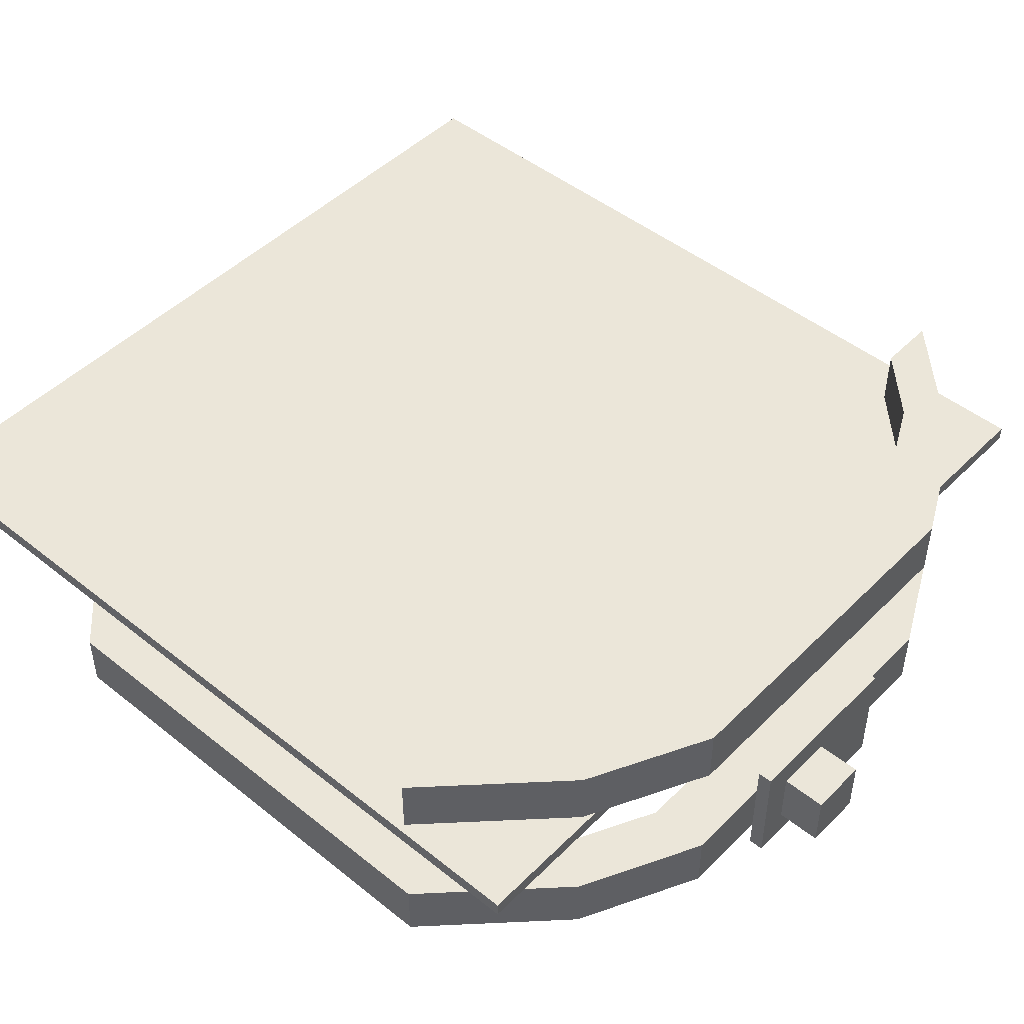
<metadata>
{"format":"obj","ext":"obj","renderer":"f3d","projection":"perspective","resolution":1024,"background":"white","views":[{"elev":47.5,"azim":-48.0,"up":"+Y"}]}
</metadata>
<code>
o water_translucent
v 0.4375 0.1719 -0.0625
v 0.4375 0.1719 -0.9375
v -0.4375 0.1719 -0.9375
v -0.4375 0.1719 -0.0625
v -0.4375 0.1562 -0.0625
v -0.4375 0.1562 -0.9375
v 0.4375 0.1562 -0.9375
v 0.4375 0.1562 -0.0625
f 1 2 3 4
f 5 6 7 8
f 2 1 8 7
f 4 3 6 5
f 3 2 7 6
f 1 4 5 8
o core
v -0.3125 0.0625 -0.0625
v -0.3125 0.0625 -0.125
v -0.375 0.0625 -0.1875
v -0.4375 0.0625 -0.1875
v -0.4375 0 -0.1875
v -0.375 0 -0.1875
v -0.3125 0 -0.125
v -0.3125 0 -0.0625
v -0.1875 0.0625 0
v -0.1875 0.0625 -0.0625
v -0.3125 0.0625 -0.125
v -0.3125 0.0625 -0.0625
v -0.3125 0 -0.0625
v -0.3125 0 -0.125
v -0.1875 0 -0.0625
v -0.1875 0 0
v 0.1875 0.0625 0
v 0.1875 0.0625 -0.0625
v -0.1875 0.0625 -0.0625
v -0.1875 0.0625 0
v -0.1875 0 0
v -0.1875 0 -0.0625
v 0.1875 0 -0.0625
v 0.1875 0 0
v 0.3125 0.0625 -0.0625
v 0.3125 0.0625 -0.125
v 0.1875 0.0625 -0.0625
v 0.1875 0.0625 0
v 0.1875 0 0
v 0.1875 0 -0.0625
v 0.3125 0 -0.125
v 0.3125 0 -0.0625
v 0.4375 0.0625 -0.1875
v 0.375 0.0625 -0.1875
v 0.3125 0.0625 -0.125
v 0.3125 0.0625 -0.0625
v 0.3125 0 -0.0625
v 0.3125 0 -0.125
v 0.375 0 -0.1875
v 0.4375 0 -0.1875
v 0.09375 0.09375 0.01562
v 0.09375 0.09375 0
v -0.09375 0.09375 0
v -0.09375 0.09375 0.01562
v -0.09375 -0.03125 0.01562
v -0.09375 -0.03125 -0
v 0.09375 -0.03125 -0
v 0.09375 -0.03125 0.01562
v 0 0.0625 0.0625
v 0 0.0625 0
v -0.0625 0.0625 0
v -0.0625 0.0625 0.0625
v -0.0625 -0 0.0625
v -0.0625 0 0
v 0 0 0
v 0 -0 0.0625
v 0.4375 0.0625 -0.1875
v 0.4375 0.0625 -0.6875
v 0.375 0.0625 -0.6875
v 0.375 0.0625 -0.1875
v 0.375 0 -0.1875
v 0.375 0 -0.6875
v 0.4375 0 -0.6875
v 0.4375 0 -0.1875
v -0.375 0.0625 -0.1875
v -0.375 0.0625 -0.6875
v -0.4375 0.0625 -0.6875
v -0.4375 0.0625 -0.1875
v -0.4375 0 -0.1875
v -0.4375 0 -0.6875
v -0.375 0 -0.6875
v -0.375 0 -0.1875
v 0.1875 0.0625 -0.875
v 0.1875 0.0625 -0.9375
v -0.1875 0.0625 -0.9375
v -0.1875 0.0625 -0.875
v -0.1875 0 -0.875
v -0.1875 0 -0.9375
v 0.1875 0 -0.9375
v 0.1875 0 -0.875
v -0.375 0.0625 -0.6875
v -0.1875 0.0625 -0.875
v -0.1875 0.0625 -0.9375
v -0.4375 0.0625 -0.6875
v -0.4375 0 -0.6875
v -0.1875 0 -0.9375
v -0.1875 0 -0.875
v -0.375 0 -0.6875
v 0.4375 0.0625 -0.6875
v 0.1875 0.0625 -0.9375
v 0.1875 0.0625 -0.875
v 0.375 0.0625 -0.6875
v 0.375 0 -0.6875
v 0.1875 0 -0.875
v 0.1875 0 -0.9375
v 0.4375 0 -0.6875
v -0.01562 0.04688 -0.03125
v -0.01562 0.04688 -0.1562
v -0.04688 0.04688 -0.1562
v -0.04688 0.04688 -0.03125
v -0.04688 0.01562 -0.03125
v -0.04688 0.01562 -0.1562
v -0.01562 0.01562 -0.1562
v -0.01562 0.01562 -0.03125
v -0.04688 0.04688 -0.125
v -0.04688 0.04688 -0.1562
v -0.2969 0.04688 -0.1562
v -0.2969 0.04688 -0.125
v -0.2969 0.01562 -0.125
v -0.2969 0.01562 -0.1562
v -0.04688 0.01562 -0.1562
v -0.04688 0.01562 -0.125
v -0.2656 0.04688 -0.1562
v -0.2656 0.04688 -0.1875
v -0.2969 0.04688 -0.1875
v -0.2969 0.04688 -0.1562
v -0.2969 0.01562 -0.1562
v -0.2969 0.01562 -0.1875
v -0.2656 0.01562 -0.1875
v -0.2656 0.01562 -0.1562
v -0.04688 0.04688 -0.1875
v -0.04688 0.04688 -0.2188
v -0.2969 0.04688 -0.2188
v -0.2969 0.04688 -0.1875
v -0.2969 0.01562 -0.1875
v -0.2969 0.01562 -0.2188
v -0.04688 0.01562 -0.2188
v -0.04688 0.01562 -0.1875
v -0.01562 0.04688 -0.1875
v -0.01562 0.04688 -0.25
v -0.04688 0.04688 -0.25
v -0.04688 0.04688 -0.1875
v -0.04688 0.01562 -0.1875
v -0.04688 0.01562 -0.25
v -0.01562 0.01562 -0.25
v -0.01562 0.01562 -0.1875
v -0.01562 0.04688 -0.25
v -0.01562 0.04688 -0.2812
v -0.3594 0.04688 -0.2812
v -0.3594 0.04688 -0.25
v -0.3594 0.01562 -0.25
v -0.3594 0.01562 -0.2812
v -0.01562 0.01562 -0.2812
v -0.01562 0.01562 -0.25
v -0.3281 0.04688 -0.2812
v -0.3281 0.04688 -0.3438
v -0.3594 0.04688 -0.3438
v -0.3594 0.04688 -0.2812
v -0.3594 0.01562 -0.2812
v -0.3594 0.01562 -0.3438
v -0.3281 0.01562 -0.3438
v -0.3281 0.01562 -0.2812
v -0.01562 0.04688 -0.3125
v -0.01562 0.04688 -0.3438
v -0.3281 0.04688 -0.3438
v -0.3281 0.04688 -0.3125
v -0.3281 0.01562 -0.3125
v -0.3281 0.01562 -0.3438
v -0.01562 0.01562 -0.3438
v -0.01562 0.01562 -0.3125
v -0.01562 0.04688 -0.3438
v -0.01562 0.04688 -0.4062
v -0.04688 0.04688 -0.4062
v -0.04688 0.04688 -0.3438
v -0.04688 0.01562 -0.3438
v -0.04688 0.01562 -0.4062
v -0.01562 0.01562 -0.4062
v -0.01562 0.01562 -0.3438
v -0.04688 0.04688 -0.375
v -0.04688 0.04688 -0.4062
v -0.3594 0.04688 -0.4062
v -0.3594 0.04688 -0.375
v -0.3594 0.01562 -0.375
v -0.3594 0.01562 -0.4062
v -0.04688 0.01562 -0.4062
v -0.04688 0.01562 -0.375
v -0.3281 0.04688 -0.4062
v -0.3281 0.04688 -0.4688
v -0.3594 0.04688 -0.4688
v -0.3594 0.04688 -0.4062
v -0.3594 0.01562 -0.4062
v -0.3594 0.01562 -0.4688
v -0.3281 0.01562 -0.4688
v -0.3281 0.01562 -0.4062
v -0.01562 0.04688 -0.4375
v -0.01562 0.04688 -0.4688
v -0.3281 0.04688 -0.4688
v -0.3281 0.04688 -0.4375
v -0.3281 0.01562 -0.4375
v -0.3281 0.01562 -0.4688
v -0.01562 0.01562 -0.4688
v -0.01562 0.01562 -0.4375
v -0.3281 0.04688 -0.5312
v -0.3281 0.04688 -0.5938
v -0.3594 0.04688 -0.5938
v -0.3594 0.04688 -0.5312
v -0.3594 0.01562 -0.5312
v -0.3594 0.01562 -0.5938
v -0.3281 0.01562 -0.5938
v -0.3281 0.01562 -0.5312
v -0.01562 0.04688 -0.5625
v -0.01562 0.04688 -0.5938
v -0.3281 0.04688 -0.5938
v -0.3281 0.04688 -0.5625
v -0.3281 0.01562 -0.5625
v -0.3281 0.01562 -0.5938
v -0.01562 0.01562 -0.5938
v -0.01562 0.01562 -0.5625
v -0.04688 0.04688 -0.5
v -0.04688 0.04688 -0.5312
v -0.3594 0.04688 -0.5312
v -0.3594 0.04688 -0.5
v -0.3594 0.01562 -0.5
v -0.3594 0.01562 -0.5312
v -0.04688 0.01562 -0.5312
v -0.04688 0.01562 -0.5
v -0.01562 0.04688 -0.4688
v -0.01562 0.04688 -0.5312
v -0.04688 0.04688 -0.5312
v -0.04688 0.04688 -0.4688
v -0.04688 0.01562 -0.4688
v -0.04688 0.01562 -0.5312
v -0.01562 0.01562 -0.5312
v -0.01562 0.01562 -0.4688
v -0.2969 0.04688 -0.6562
v -0.2969 0.04688 -0.7188
v -0.3281 0.04688 -0.7188
v -0.3281 0.04688 -0.6562
v -0.3281 0.01562 -0.6562
v -0.3281 0.01562 -0.7188
v -0.2969 0.01562 -0.7188
v -0.2969 0.01562 -0.6562
v -0.01562 0.04688 -0.6875
v -0.01562 0.04688 -0.7188
v -0.2969 0.04688 -0.7188
v -0.2969 0.04688 -0.6875
v -0.2969 0.01562 -0.6875
v -0.2969 0.01562 -0.7188
v -0.01562 0.01562 -0.7188
v -0.01562 0.01562 -0.6875
v -0.04688 0.04688 -0.625
v -0.04688 0.04688 -0.6562
v -0.3281 0.04688 -0.6562
v -0.3281 0.04688 -0.625
v -0.3281 0.01562 -0.625
v -0.3281 0.01562 -0.6562
v -0.04688 0.01562 -0.6562
v -0.04688 0.01562 -0.625
v -0.01562 0.04688 -0.5938
v -0.01562 0.04688 -0.6562
v -0.04688 0.04688 -0.6562
v -0.04688 0.04688 -0.5938
v -0.04688 0.01562 -0.5938
v -0.04688 0.01562 -0.6562
v -0.01562 0.01562 -0.6562
v -0.01562 0.01562 -0.5938
v -0.01562 0.04688 -0.7188
v -0.01562 0.04688 -0.7812
v -0.04688 0.04688 -0.7812
v -0.04688 0.04688 -0.7188
v -0.04688 0.01562 -0.7188
v -0.04688 0.01562 -0.7812
v -0.01562 0.01562 -0.7812
v -0.01562 0.01562 -0.7188
v -0.04688 0.04688 -0.75
v -0.04688 0.04688 -0.7812
v -0.2031 0.04688 -0.7812
v -0.2031 0.04688 -0.75
v -0.2031 0.01562 -0.75
v -0.2031 0.01562 -0.7812
v -0.04688 0.01562 -0.7812
v -0.04688 0.01562 -0.75
v -0.1719 0.04688 -0.7812
v -0.1719 0.04688 -0.8438
v -0.2031 0.04688 -0.8438
v -0.2031 0.04688 -0.7812
v -0.2031 0.01562 -0.7812
v -0.2031 0.01562 -0.8438
v -0.1719 0.01562 -0.8438
v -0.1719 0.01562 -0.7812
v 0.04688 0.04688 -0.03125
v 0.04688 0.04688 -0.1562
v 0.01562 0.04688 -0.1562
v 0.01562 0.04688 -0.03125
v 0.01562 0.01562 -0.03125
v 0.01562 0.01562 -0.1562
v 0.04688 0.01562 -0.1562
v 0.04688 0.01562 -0.03125
v 0.04688 0.04688 -0.1875
v 0.04688 0.04688 -0.25
v 0.01562 0.04688 -0.25
v 0.01562 0.04688 -0.1875
v 0.01562 0.01562 -0.1875
v 0.01562 0.01562 -0.25
v 0.04688 0.01562 -0.25
v 0.04688 0.01562 -0.1875
v 0.04688 0.04688 -0.3438
v 0.04688 0.04688 -0.4062
v 0.01562 0.04688 -0.4062
v 0.01562 0.04688 -0.3438
v 0.01562 0.01562 -0.3438
v 0.01562 0.01562 -0.4062
v 0.04688 0.01562 -0.4062
v 0.04688 0.01562 -0.3438
v 0.04688 0.04688 -0.4688
v 0.04688 0.04688 -0.5312
v 0.01562 0.04688 -0.5312
v 0.01562 0.04688 -0.4688
v 0.01562 0.01562 -0.4688
v 0.01562 0.01562 -0.5312
v 0.04688 0.01562 -0.5312
v 0.04688 0.01562 -0.4688
v 0.04688 0.04688 -0.5938
v 0.04688 0.04688 -0.6562
v 0.01562 0.04688 -0.6562
v 0.01562 0.04688 -0.5938
v 0.01562 0.01562 -0.5938
v 0.01562 0.01562 -0.6562
v 0.04688 0.01562 -0.6562
v 0.04688 0.01562 -0.5938
v 0.04688 0.04688 -0.7188
v 0.04688 0.04688 -0.7812
v 0.01562 0.04688 -0.7812
v 0.01562 0.04688 -0.7188
v 0.01562 0.01562 -0.7188
v 0.01562 0.01562 -0.7812
v 0.04688 0.01562 -0.7812
v 0.04688 0.01562 -0.7188
v 0.3594 0.04688 -0.25
v 0.3594 0.04688 -0.2812
v 0.01562 0.04688 -0.2812
v 0.01562 0.04688 -0.25
v 0.01562 0.01562 -0.25
v 0.01562 0.01562 -0.2812
v 0.3594 0.01562 -0.2812
v 0.3594 0.01562 -0.25
v 0.3281 0.04688 -0.3125
v 0.3281 0.04688 -0.3438
v 0.01562 0.04688 -0.3438
v 0.01562 0.04688 -0.3125
v 0.01562 0.01562 -0.3125
v 0.01562 0.01562 -0.3438
v 0.3281 0.01562 -0.3438
v 0.3281 0.01562 -0.3125
v 0.3594 0.04688 -0.375
v 0.3594 0.04688 -0.4062
v 0.04688 0.04688 -0.4062
v 0.04688 0.04688 -0.375
v 0.04688 0.01562 -0.375
v 0.04688 0.01562 -0.4062
v 0.3594 0.01562 -0.4062
v 0.3594 0.01562 -0.375
v 0.3281 0.04688 -0.4375
v 0.3281 0.04688 -0.4688
v 0.01562 0.04688 -0.4688
v 0.01562 0.04688 -0.4375
v 0.01562 0.01562 -0.4375
v 0.01562 0.01562 -0.4688
v 0.3281 0.01562 -0.4688
v 0.3281 0.01562 -0.4375
v 0.3594 0.04688 -0.5
v 0.3594 0.04688 -0.5312
v 0.04688 0.04688 -0.5312
v 0.04688 0.04688 -0.5
v 0.04688 0.01562 -0.5
v 0.04688 0.01562 -0.5312
v 0.3594 0.01562 -0.5312
v 0.3594 0.01562 -0.5
v 0.3281 0.04688 -0.5625
v 0.3281 0.04688 -0.5938
v 0.01562 0.04688 -0.5938
v 0.01562 0.04688 -0.5625
v 0.01562 0.01562 -0.5625
v 0.01562 0.01562 -0.5938
v 0.3281 0.01562 -0.5938
v 0.3281 0.01562 -0.5625
v 0.3281 0.04688 -0.625
v 0.3281 0.04688 -0.6562
v 0.04688 0.04688 -0.6562
v 0.04688 0.04688 -0.625
v 0.04688 0.01562 -0.625
v 0.04688 0.01562 -0.6562
v 0.3281 0.01562 -0.6562
v 0.3281 0.01562 -0.625
v 0.2969 0.04688 -0.6875
v 0.2969 0.04688 -0.7188
v 0.01562 0.04688 -0.7188
v 0.01562 0.04688 -0.6875
v 0.01562 0.01562 -0.6875
v 0.01562 0.01562 -0.7188
v 0.2969 0.01562 -0.7188
v 0.2969 0.01562 -0.6875
v 0.2031 0.04688 -0.75
v 0.2031 0.04688 -0.7812
v 0.04688 0.04688 -0.7812
v 0.04688 0.04688 -0.75
v 0.04688 0.01562 -0.75
v 0.04688 0.01562 -0.7812
v 0.2031 0.01562 -0.7812
v 0.2031 0.01562 -0.75
v 0.2969 0.04688 -0.1875
v 0.2969 0.04688 -0.2188
v 0.04688 0.04688 -0.2188
v 0.04688 0.04688 -0.1875
v 0.04688 0.01562 -0.1875
v 0.04688 0.01562 -0.2188
v 0.2969 0.01562 -0.2188
v 0.2969 0.01562 -0.1875
v 0.2969 0.04688 -0.125
v 0.2969 0.04688 -0.1562
v 0.04688 0.04688 -0.1562
v 0.04688 0.04688 -0.125
v 0.04688 0.01562 -0.125
v 0.04688 0.01562 -0.1562
v 0.2969 0.01562 -0.1562
v 0.2969 0.01562 -0.125
v 0.2031 0.04688 -0.7812
v 0.2031 0.04688 -0.8438
v 0.1719 0.04688 -0.8438
v 0.1719 0.04688 -0.7812
v 0.1719 0.01562 -0.7812
v 0.1719 0.01562 -0.8438
v 0.2031 0.01562 -0.8438
v 0.2031 0.01562 -0.7812
v 0.1719 0.04688 -0.8125
v 0.1719 0.04688 -0.8438
v -0.1719 0.04688 -0.8438
v -0.1719 0.04688 -0.8125
v -0.1719 0.01562 -0.8125
v -0.1719 0.01562 -0.8438
v 0.1719 0.01562 -0.8438
v 0.1719 0.01562 -0.8125
v 0.3281 0.04688 -0.6562
v 0.3281 0.04688 -0.7188
v 0.2969 0.04688 -0.7188
v 0.2969 0.04688 -0.6562
v 0.2969 0.01562 -0.6562
v 0.2969 0.01562 -0.7188
v 0.3281 0.01562 -0.7188
v 0.3281 0.01562 -0.6562
v 0.3594 0.04688 -0.5312
v 0.3594 0.04688 -0.5938
v 0.3281 0.04688 -0.5938
v 0.3281 0.04688 -0.5312
v 0.3281 0.01562 -0.5312
v 0.3281 0.01562 -0.5938
v 0.3594 0.01562 -0.5938
v 0.3594 0.01562 -0.5312
v 0.3594 0.04688 -0.4062
v 0.3594 0.04688 -0.4688
v 0.3281 0.04688 -0.4688
v 0.3281 0.04688 -0.4062
v 0.3281 0.01562 -0.4062
v 0.3281 0.01562 -0.4688
v 0.3594 0.01562 -0.4688
v 0.3594 0.01562 -0.4062
v 0.3594 0.04688 -0.2812
v 0.3594 0.04688 -0.3438
v 0.3281 0.04688 -0.3438
v 0.3281 0.04688 -0.2812
v 0.3281 0.01562 -0.2812
v 0.3281 0.01562 -0.3438
v 0.3594 0.01562 -0.3438
v 0.3594 0.01562 -0.2812
v 0.2969 0.04688 -0.1562
v 0.2969 0.04688 -0.1875
v 0.2656 0.04688 -0.1875
v 0.2656 0.04688 -0.1562
v 0.2656 0.01562 -0.1562
v 0.2656 0.01562 -0.1875
v 0.2969 0.01562 -0.1875
v 0.2969 0.01562 -0.1562
v -0.3125 0.25 -0.0625
v -0.3125 0.25 -0.125
v -0.375 0.25 -0.1875
v -0.4375 0.25 -0.1875
v -0.4375 0.1875 -0.1875
v -0.375 0.1875 -0.1875
v -0.3125 0.1875 -0.125
v -0.3125 0.1875 -0.0625
v -0.1875 0.25 0
v -0.1875 0.25 -0.0625
v -0.3125 0.25 -0.125
v -0.3125 0.25 -0.0625
v -0.3125 0.1875 -0.0625
v -0.3125 0.1875 -0.125
v -0.1875 0.1875 -0.0625
v -0.1875 0.1875 0
v 0.1875 0.25 0
v 0.1875 0.25 -0.0625
v -0.1875 0.25 -0.0625
v -0.1875 0.25 0
v -0.1875 0.1875 0
v -0.1875 0.1875 -0.0625
v 0.1875 0.1875 -0.0625
v 0.1875 0.1875 0
v 0.3125 0.25 -0.0625
v 0.3125 0.25 -0.125
v 0.1875 0.25 -0.0625
v 0.1875 0.25 0
v 0.1875 0.1875 0
v 0.1875 0.1875 -0.0625
v 0.3125 0.1875 -0.125
v 0.3125 0.1875 -0.0625
v 0.4375 0.25 -0.1875
v 0.375 0.25 -0.1875
v 0.3125 0.25 -0.125
v 0.3125 0.25 -0.0625
v 0.3125 0.1875 -0.0625
v 0.3125 0.1875 -0.125
v 0.375 0.1875 -0.1875
v 0.4375 0.1875 -0.1875
f 9 10 11 12
f 13 14 15 16
f 10 9 16 15
f 12 11 14 13
f 11 10 15 14
f 9 12 13 16
f 17 18 19 20
f 21 22 23 24
f 18 17 24 23
f 20 19 22 21
f 19 18 23 22
f 17 20 21 24
f 25 26 27 28
f 29 30 31 32
f 26 25 32 31
f 28 27 30 29
f 27 26 31 30
f 25 28 29 32
f 33 34 35 36
f 37 38 39 40
f 34 33 40 39
f 36 35 38 37
f 35 34 39 38
f 33 36 37 40
f 41 42 43 44
f 45 46 47 48
f 42 41 48 47
f 44 43 46 45
f 43 42 47 46
f 41 44 45 48
f 49 50 51 52
f 53 54 55 56
f 50 49 56 55
f 52 51 54 53
f 51 50 55 54
f 49 52 53 56
f 57 58 59 60
f 61 62 63 64
f 58 57 64 63
f 60 59 62 61
f 59 58 63 62
f 57 60 61 64
f 65 66 67 68
f 69 70 71 72
f 66 65 72 71
f 68 67 70 69
f 67 66 71 70
f 65 68 69 72
f 73 74 75 76
f 77 78 79 80
f 74 73 80 79
f 76 75 78 77
f 75 74 79 78
f 73 76 77 80
f 81 82 83 84
f 85 86 87 88
f 82 81 88 87
f 84 83 86 85
f 83 82 87 86
f 81 84 85 88
f 89 90 91 92
f 93 94 95 96
f 90 89 96 95
f 92 91 94 93
f 91 90 95 94
f 89 92 93 96
f 97 98 99 100
f 101 102 103 104
f 98 97 104 103
f 100 99 102 101
f 99 98 103 102
f 97 100 101 104
f 105 106 107 108
f 109 110 111 112
f 106 105 112 111
f 108 107 110 109
f 107 106 111 110
f 105 108 109 112
f 113 114 115 116
f 117 118 119 120
f 114 113 120 119
f 116 115 118 117
f 115 114 119 118
f 113 116 117 120
f 121 122 123 124
f 125 126 127 128
f 122 121 128 127
f 124 123 126 125
f 123 122 127 126
f 121 124 125 128
f 129 130 131 132
f 133 134 135 136
f 130 129 136 135
f 132 131 134 133
f 131 130 135 134
f 129 132 133 136
f 137 138 139 140
f 141 142 143 144
f 138 137 144 143
f 140 139 142 141
f 139 138 143 142
f 137 140 141 144
f 145 146 147 148
f 149 150 151 152
f 146 145 152 151
f 148 147 150 149
f 147 146 151 150
f 145 148 149 152
f 153 154 155 156
f 157 158 159 160
f 154 153 160 159
f 156 155 158 157
f 155 154 159 158
f 153 156 157 160
f 161 162 163 164
f 165 166 167 168
f 162 161 168 167
f 164 163 166 165
f 163 162 167 166
f 161 164 165 168
f 169 170 171 172
f 173 174 175 176
f 170 169 176 175
f 172 171 174 173
f 171 170 175 174
f 169 172 173 176
f 177 178 179 180
f 181 182 183 184
f 178 177 184 183
f 180 179 182 181
f 179 178 183 182
f 177 180 181 184
f 185 186 187 188
f 189 190 191 192
f 186 185 192 191
f 188 187 190 189
f 187 186 191 190
f 185 188 189 192
f 193 194 195 196
f 197 198 199 200
f 194 193 200 199
f 196 195 198 197
f 195 194 199 198
f 193 196 197 200
f 201 202 203 204
f 205 206 207 208
f 202 201 208 207
f 204 203 206 205
f 203 202 207 206
f 201 204 205 208
f 209 210 211 212
f 213 214 215 216
f 210 209 216 215
f 212 211 214 213
f 211 210 215 214
f 209 212 213 216
f 217 218 219 220
f 221 222 223 224
f 218 217 224 223
f 220 219 222 221
f 219 218 223 222
f 217 220 221 224
f 225 226 227 228
f 229 230 231 232
f 226 225 232 231
f 228 227 230 229
f 227 226 231 230
f 225 228 229 232
f 233 234 235 236
f 237 238 239 240
f 234 233 240 239
f 236 235 238 237
f 235 234 239 238
f 233 236 237 240
f 241 242 243 244
f 245 246 247 248
f 242 241 248 247
f 244 243 246 245
f 243 242 247 246
f 241 244 245 248
f 249 250 251 252
f 253 254 255 256
f 250 249 256 255
f 252 251 254 253
f 251 250 255 254
f 249 252 253 256
f 257 258 259 260
f 261 262 263 264
f 258 257 264 263
f 260 259 262 261
f 259 258 263 262
f 257 260 261 264
f 265 266 267 268
f 269 270 271 272
f 266 265 272 271
f 268 267 270 269
f 267 266 271 270
f 265 268 269 272
f 273 274 275 276
f 277 278 279 280
f 274 273 280 279
f 276 275 278 277
f 275 274 279 278
f 273 276 277 280
f 281 282 283 284
f 285 286 287 288
f 282 281 288 287
f 284 283 286 285
f 283 282 287 286
f 281 284 285 288
f 289 290 291 292
f 293 294 295 296
f 290 289 296 295
f 292 291 294 293
f 291 290 295 294
f 289 292 293 296
f 297 298 299 300
f 301 302 303 304
f 298 297 304 303
f 300 299 302 301
f 299 298 303 302
f 297 300 301 304
f 305 306 307 308
f 309 310 311 312
f 306 305 312 311
f 308 307 310 309
f 307 306 311 310
f 305 308 309 312
f 313 314 315 316
f 317 318 319 320
f 314 313 320 319
f 316 315 318 317
f 315 314 319 318
f 313 316 317 320
f 321 322 323 324
f 325 326 327 328
f 322 321 328 327
f 324 323 326 325
f 323 322 327 326
f 321 324 325 328
f 329 330 331 332
f 333 334 335 336
f 330 329 336 335
f 332 331 334 333
f 331 330 335 334
f 329 332 333 336
f 337 338 339 340
f 341 342 343 344
f 338 337 344 343
f 340 339 342 341
f 339 338 343 342
f 337 340 341 344
f 345 346 347 348
f 349 350 351 352
f 346 345 352 351
f 348 347 350 349
f 347 346 351 350
f 345 348 349 352
f 353 354 355 356
f 357 358 359 360
f 354 353 360 359
f 356 355 358 357
f 355 354 359 358
f 353 356 357 360
f 361 362 363 364
f 365 366 367 368
f 362 361 368 367
f 364 363 366 365
f 363 362 367 366
f 361 364 365 368
f 369 370 371 372
f 373 374 375 376
f 370 369 376 375
f 372 371 374 373
f 371 370 375 374
f 369 372 373 376
f 377 378 379 380
f 381 382 383 384
f 378 377 384 383
f 380 379 382 381
f 379 378 383 382
f 377 380 381 384
f 385 386 387 388
f 389 390 391 392
f 386 385 392 391
f 388 387 390 389
f 387 386 391 390
f 385 388 389 392
f 393 394 395 396
f 397 398 399 400
f 394 393 400 399
f 396 395 398 397
f 395 394 399 398
f 393 396 397 400
f 401 402 403 404
f 405 406 407 408
f 402 401 408 407
f 404 403 406 405
f 403 402 407 406
f 401 404 405 408
f 409 410 411 412
f 413 414 415 416
f 410 409 416 415
f 412 411 414 413
f 411 410 415 414
f 409 412 413 416
f 417 418 419 420
f 421 422 423 424
f 418 417 424 423
f 420 419 422 421
f 419 418 423 422
f 417 420 421 424
f 425 426 427 428
f 429 430 431 432
f 426 425 432 431
f 428 427 430 429
f 427 426 431 430
f 425 428 429 432
f 433 434 435 436
f 437 438 439 440
f 434 433 440 439
f 436 435 438 437
f 435 434 439 438
f 433 436 437 440
f 441 442 443 444
f 445 446 447 448
f 442 441 448 447
f 444 443 446 445
f 443 442 447 446
f 441 444 445 448
f 449 450 451 452
f 453 454 455 456
f 450 449 456 455
f 452 451 454 453
f 451 450 455 454
f 449 452 453 456
f 457 458 459 460
f 461 462 463 464
f 458 457 464 463
f 460 459 462 461
f 459 458 463 462
f 457 460 461 464
f 465 466 467 468
f 469 470 471 472
f 466 465 472 471
f 468 467 470 469
f 467 466 471 470
f 465 468 469 472
f 473 474 475 476
f 477 478 479 480
f 474 473 480 479
f 476 475 478 477
f 475 474 479 478
f 473 476 477 480
f 481 482 483 484
f 485 486 487 488
f 482 481 488 487
f 484 483 486 485
f 483 482 487 486
f 481 484 485 488
f 489 490 491 492
f 493 494 495 496
f 490 489 496 495
f 492 491 494 493
f 491 490 495 494
f 489 492 493 496
f 497 498 499 500
f 501 502 503 504
f 498 497 504 503
f 500 499 502 501
f 499 498 503 502
f 497 500 501 504
f 505 506 507 508
f 509 510 511 512
f 506 505 512 511
f 508 507 510 509
f 507 506 511 510
f 505 508 509 512
f 513 514 515 516
f 517 518 519 520
f 514 513 520 519
f 516 515 518 517
f 515 514 519 518
f 513 516 517 520

</code>
